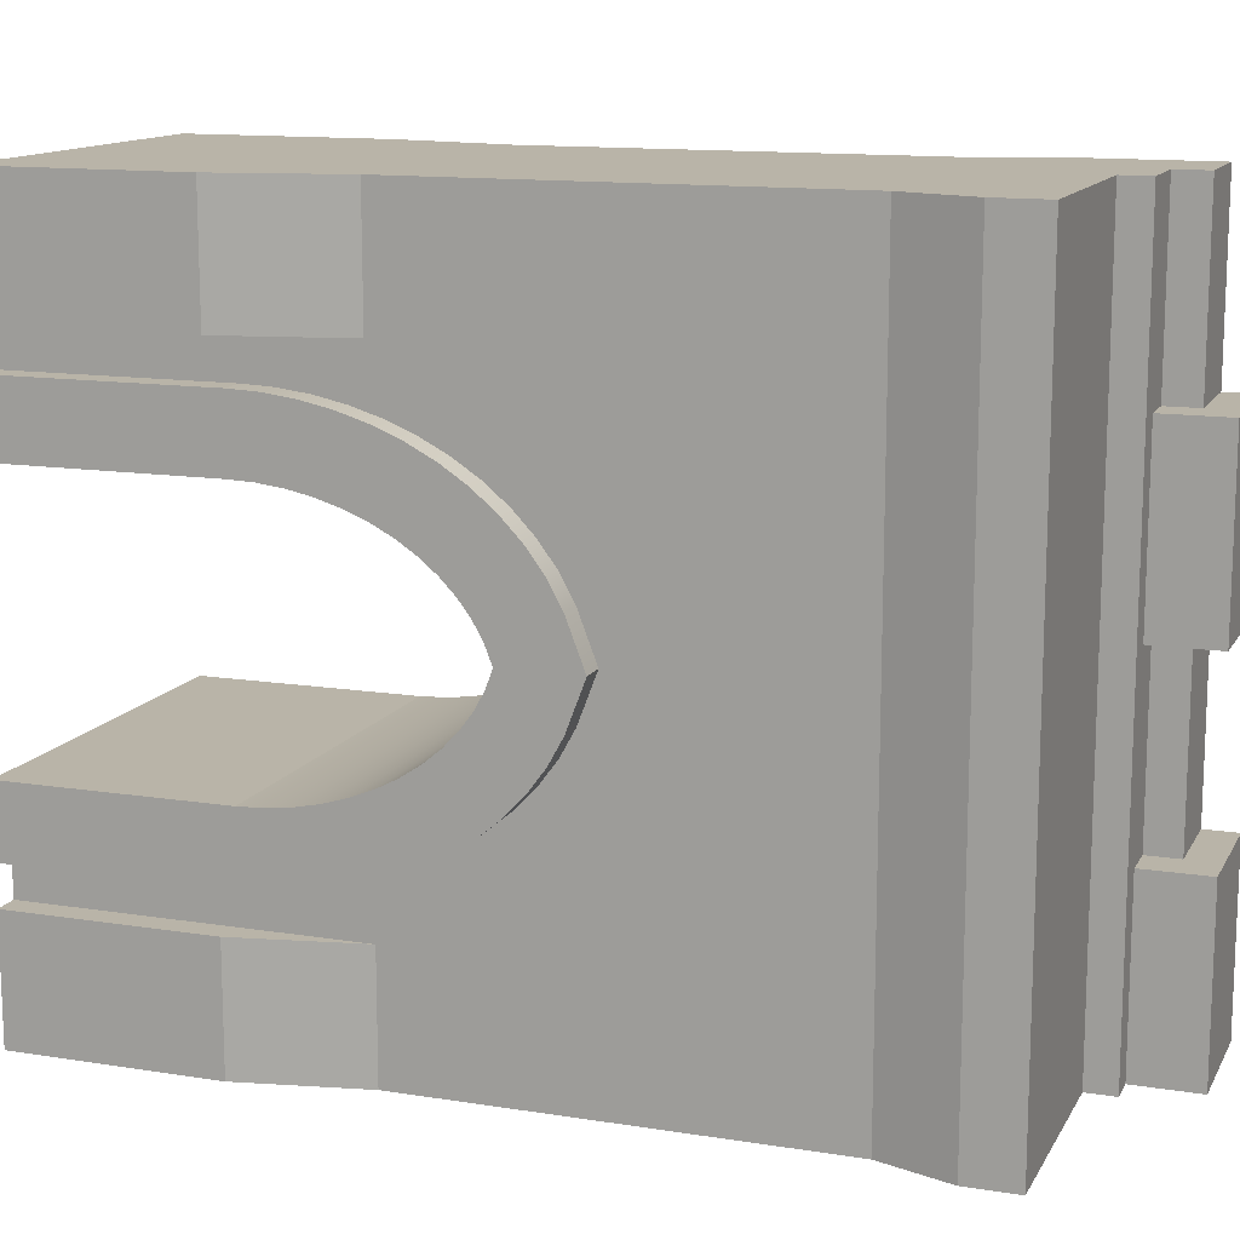
<metadata>
{"format":"obj","ext":"obj","renderer":"f3d","projection":"perspective","resolution":1024,"background":"white","views":[{"elev":13.2,"azim":109.8,"up":"+Z"}]}
</metadata>
<code>
g wall-doorway
v -0.5 1.11 -0.5 1 1 1
v -0.5 1.31 -0.5 1 1 1
v -0.5 1.11 0.5 1 1 1
v -0.5 1.265 -0.25 1 1 1
v -0.5 1.31 -0.25 1 1 1
v -0.5 1.265 1.227e-14 1 1 1
v -0.5 1.31 1.227e-14 1 1 1
v -0.5 1.265 0.25 1 1 1
v -0.5 1.265 0.5 1 1 1
v -0.5 1.31 0.25 1 1 1
v -0.3805 1.265 1.227e-14 1 1 1
v -0.3805 1.265 -0.25 1 1 1
v -0.3805 1.265 0.5 1 1 1
v -0.3805 1.265 0.25 1 1 1
v -0.3805 1.22 0.25 1 1 1
v -0.3805 1.22 0.5 1 1 1
v -0.3305 1.22 -0.25 1 1 1
v -0.3805 1.22 -0.25 1 1 1
v -0.3305 1.31 -0.25 1 1 1
v 5.198e-14 4.963e-16 0.5 1 1 1
v -0.5 4.963e-16 0.5 1 1 1
v 5.198e-14 0.28 0.5 1 1 1
v -0.5 0.28 0.5 1 1 1
v -0.035 0.45 0.5 1 1 1
v -0.465 0.45 0.5 1 1 1
v -0.035 1.01 0.5 1 1 1
v -0.465 1.01 0.5 1 1 1
v 5.198e-14 1.11 0.5 1 1 1
v 5.198e-14 1.18 0.5 1 1 1
v -0.2908 1.18 0.5 1 1 1
v -0.2908 1.22 0.5 1 1 1
v 0 1.11 -0.5 1 1 1
v -0.035 1.01 -0.5 1 1 1
v -0.465 1.01 -0.5 1 1 1
v 0 1.18 -0.5 1 1 1
v -0.3305 1.31 9.385e-15 1 1 1
v -0.3305 1.22 9.385e-15 1 1 1
v -0.3305 1.31 0.25 1 1 1
v -0.3305 1.22 0.25 1 1 1
v -0.3305 1.31 -0.5 1 1 1
v -0.5 0.28 0.3311 1 1 1
v -0.465 0.45 0.3311 1 1 1
v -0.3805 1.22 1.227e-14 1 1 1
v -0.2908 1.22 -0.5 1 1 1
v -0.3305 1.22 -0.5 1 1 1
v -0.5 4.963e-16 0.3311 1 1 1
v 4.404e-14 0.28 0.3311 1 1 1
v -0.035 0.45 0.3311 1 1 1
v 4.404e-14 4.963e-16 0.3311 1 1 1
v -0.2908 1.18 -0.5 1 1 1
v -0.035 0.45 -0.5 1 1 1
v -0.465 0.45 -0.5 1 1 1
v 0 0.28 -0.5 1 1 1
v -0.5 0.28 -0.5 1 1 1
v 0 4.963e-16 -0.5 1 1 1
v -0.5 4.963e-16 -0.5 1 1 1
v -0.5 4.963e-16 -0.3311 1 1 1
v -0.5 0.28 -0.3311 1 1 1
v -0.465 0.45 -0.3311 1 1 1
v 8.663e-15 0.28 -0.3311 1 1 1
v -0.035 0.45 -0.3311 1 1 1
v -0.465 4.06e-16 0.3311 1 1 1
v 9.385e-15 4.963e-16 -0.3311 1 1 1
v -0.035 4.963e-16 -0.3311 1 1 1
v -0.035 4.963e-16 0.3311 1 1 1
v -0.5 0.6643 -0.1012 1 1 1
v -0.465 0.6643 -0.1012 1 1 1
v -0.5 0.6839 -0.06569 1 1 1
v -0.465 0.6839 -0.06569 1 1 1
v -0.035 0.6643 -0.1012 1 1 1
v -0.035 0.6839 -0.06569 1 1 1
v 2.166e-14 0.6643 -0.1012 1 1 1
v 2.31e-14 0.6839 -0.06569 1 1 1
v -0.5 -4.515e-17 0.1797 1 1 1
v -0.5 0.3027 0.1797 1 1 1
v -0.5 1.489e-15 0.2765 1 1 1
v -0.5 0.5806 0.1896 1 1 1
v -0.5 0.3375 0.1782 1 1 1
v -0.5 0.372 0.1739 1 1 1
v -0.5 0.4055 0.1667 1 1 1
v -0.5 0.5462 0.2125 1 1 1
v -0.5 0.6121 0.1634 1 1 1
v -0.5 0.4377 0.1568 1 1 1
v -0.5 0.4683 0.1442 1 1 1
v -0.5 0.5094 0.232 1 1 1
v -0.5 0.6402 0.1338 1 1 1
v -0.5 0.4967 0.1292 1 1 1
v -0.5 0.5227 0.1119 1 1 1
v -0.5 0.4705 0.248 1 1 1
v -0.5 0.6643 0.1012 1 1 1
v -0.5 0.5458 0.0926 1 1 1
v -0.5 0.5659 0.07147 1 1 1
v -0.5 0.4299 0.2605 1 1 1
v -0.5 0.3882 0.2694 1 1 1
v -0.5 0.3456 0.2748 1 1 1
v -0.5 0.3047 0.2765 1 1 1
v -0.5 0.6839 0.06569 1 1 1
v -0.5 0.5827 0.04879 1 1 1
v -0.5 0.5959 0.02487 1 1 1
v -0.5 0.7089 1.083e-14 1 1 1
v -0.5 0.6053 6.497e-15 1 1 1
v -0.5 0.5959 -0.02487 1 1 1
v -0.5 0.5827 -0.04879 1 1 1
v -0.5 0.5659 -0.07147 1 1 1
v -0.5 0.5458 -0.0926 1 1 1
v -0.5 0.5227 -0.1119 1 1 1
v -0.5 0.4967 -0.1292 1 1 1
v -0.5 0.6402 -0.1338 1 1 1
v -0.5 0.4683 -0.1442 1 1 1
v -0.5 0.4377 -0.1568 1 1 1
v -0.5 0.6121 -0.1634 1 1 1
v -0.5 0.4055 -0.1667 1 1 1
v -0.5 0.372 -0.1739 1 1 1
v -0.5 0.3375 -0.1782 1 1 1
v -0.5 0.5806 -0.1896 1 1 1
v -0.5 0.3027 -0.1797 1 1 1
v -0.5 -4.515e-17 -0.1797 1 1 1
v -0.5 0.5462 -0.2125 1 1 1
v -0.5 0.5094 -0.232 1 1 1
v -0.5 0.4705 -0.248 1 1 1
v -0.5 0.4299 -0.2605 1 1 1
v -0.5 0.3882 -0.2694 1 1 1
v -0.5 0.3456 -0.2748 1 1 1
v -0.5 0.3047 -0.2765 1 1 1
v -0.5 1.489e-15 -0.2765 1 1 1
v 1.733e-14 0.3027 -0.1797 1 1 1
v 1.733e-14 0.3375 -0.1782 1 1 1
v 1.733e-14 0.372 -0.1739 1 1 1
v 1.805e-14 4.06e-16 -0.1797 1 1 1
v 5.775e-15 4.963e-16 -0.2765 1 1 1
v -0.035 5.865e-16 -0.2765 1 1 1
v -0.465 1.399e-15 -0.2765 1 1 1
v -0.465 4.06e-16 -0.3311 1 1 1
v -0.465 1.399e-15 0.2765 1 1 1
v -0.465 0.3047 0.2765 1 1 1
v 2.021e-14 0.5227 -0.1119 1 1 1
v 2.094e-14 0.5458 -0.0926 1 1 1
v 2.238e-14 0.5659 -0.07147 1 1 1
v -0.465 0.3456 0.2748 1 1 1
v -0.035 0.3456 0.2748 1 1 1
v -0.035 0.3047 0.2765 1 1 1
v 4.043e-14 0.3456 0.2748 1 1 1
v 4.115e-14 0.3047 0.2765 1 1 1
v 1.877e-14 0.4683 -0.1442 1 1 1
v 1.949e-14 0.4967 -0.1292 1 1 1
v -0.465 0.3882 0.2694 1 1 1
v -0.035 0.3882 0.2694 1 1 1
v 4.115e-14 0.3882 0.2694 1 1 1
v -0.465 0.4705 0.248 1 1 1
v -0.465 0.4299 0.2605 1 1 1
v -0.035 0.4705 0.248 1 1 1
v -0.035 0.4299 0.2605 1 1 1
v 3.898e-14 0.4705 0.248 1 1 1
v 3.971e-14 0.4299 0.2605 1 1 1
v -0.465 0.5806 0.1896 1 1 1
v -0.465 0.5462 0.2125 1 1 1
v -0.035 0.5806 0.1896 1 1 1
v -0.035 0.5462 0.2125 1 1 1
v 3.61e-14 0.5806 0.1896 1 1 1
v 3.754e-14 0.5462 0.2125 1 1 1
v -0.465 0.6121 0.1634 1 1 1
v -0.035 0.6121 0.1634 1 1 1
v 3.393e-14 0.6121 0.1634 1 1 1
v -0.465 0.6839 0.06569 1 1 1
v -0.465 0.6643 0.1012 1 1 1
v -0.035 0.6839 0.06569 1 1 1
v -0.035 0.6643 0.1012 1 1 1
v 3.032e-14 0.6839 0.06569 1 1 1
v 3.104e-14 0.6643 0.1012 1 1 1
v -0.465 0.7089 1.372e-14 1 1 1
v -0.035 0.7089 -1.372e-14 1 1 1
v 2.671e-14 0.7089 -1.516e-14 1 1 1
v -0.465 0.5806 -0.1896 1 1 1
v -0.465 0.5462 -0.2125 1 1 1
v -0.035 0.5806 -0.1896 1 1 1
v -0.035 0.5462 -0.2125 1 1 1
v 1.516e-14 0.5806 -0.1896 1 1 1
v 1.516e-14 0.5462 -0.2125 1 1 1
v -0.465 0.6402 0.1338 1 1 1
v -0.035 0.6402 0.1338 1 1 1
v 3.321e-14 0.6402 0.1338 1 1 1
v -0.465 0.5094 -0.232 1 1 1
v -0.035 0.5094 -0.232 1 1 1
v 1.444e-14 0.5094 -0.232 1 1 1
v -0.465 0.5094 0.232 1 1 1
v -0.035 0.5094 0.232 1 1 1
v 3.754e-14 0.5094 0.232 1 1 1
v -0.465 0.4705 -0.248 1 1 1
v -0.035 0.4705 -0.248 1 1 1
v 1.372e-14 0.4705 -0.248 1 1 1
v 1.805e-14 0.4055 -0.1667 1 1 1
v 1.877e-14 0.4377 -0.1568 1 1 1
v -0.465 0.3456 -0.2748 1 1 1
v -0.465 0.3882 -0.2694 1 1 1
v -0.035 0.3882 -0.2694 1 1 1
v -0.035 0.3456 -0.2748 1 1 1
v 1.227e-14 0.3456 -0.2748 1 1 1
v 1.299e-14 0.3882 -0.2694 1 1 1
v -0.465 0.3047 -0.2765 1 1 1
v -0.035 0.3047 -0.2765 1 1 1
v 1.227e-14 0.3047 -0.2765 1 1 1
v -0.465 0.6402 -0.1338 1 1 1
v -0.035 0.6402 -0.1338 1 1 1
v 1.877e-14 0.6402 -0.1338 1 1 1
v -0.465 0.4299 -0.2605 1 1 1
v -0.035 0.4299 -0.2605 1 1 1
v 1.299e-14 0.4299 -0.2605 1 1 1
v -0.465 0.6121 -0.1634 1 1 1
v -0.035 0.6121 -0.1634 1 1 1
v 1.805e-14 0.6121 -0.1634 1 1 1
v 3.321e-14 0.4967 0.1292 1 1 1
v 3.249e-14 0.5227 0.1119 1 1 1
v 3.61e-14 0.3027 0.1797 1 1 1
v 3.537e-14 0.3375 0.1782 1 1 1
v 3.104e-14 0.5458 0.0926 1 1 1
v 2.888e-14 0.5827 0.04879 1 1 1
v 2.671e-14 0.5959 0.02487 1 1 1
v 2.527e-14 0.5959 -0.02487 1 1 1
v 2.382e-14 0.5827 -0.04879 1 1 1
v 3.032e-14 0.5659 0.07147 1 1 1
v 3.61e-14 0.372 0.1739 1 1 1
v 3.537e-14 0.4055 0.1667 1 1 1
v 3.465e-14 0.4377 0.1568 1 1 1
v 3.393e-14 0.4683 0.1442 1 1 1
v -0.035 5.865e-16 0.2765 1 1 1
v 3.682e-14 4.06e-16 0.1797 1 1 1
v 3.826e-14 4.963e-16 0.2765 1 1 1
v 2.671e-14 0.6053 -1.516e-14 1 1 1
f 3 2 1
f 2 3 4
f 5 2 4
f 4 3 6
f 6 3 7
f 7 3 8
f 8 3 9
f 10 7 8
f 12 6 11
f 6 12 4
f 14 9 13
f 9 14 8
f 13 15 14
f 15 13 16
f 19 18 17
f 18 19 12
f 12 19 4
f 4 19 5
f 22 21 20
f 21 22 23
f 23 22 24
f 23 24 25
f 25 24 26
f 25 26 27
f 27 26 28
f 27 28 3
f 3 28 29
f 3 29 30
f 3 30 9
f 9 30 16
f 16 30 31
f 9 16 13
f 28 33 32
f 33 28 26
f 34 3 1
f 3 34 27
f 35 28 32
f 28 35 29
f 38 37 36
f 37 38 39
f 36 10 38
f 10 36 7
f 40 5 19
f 5 40 2
f 38 15 39
f 15 38 14
f 14 38 8
f 8 38 10
f 23 42 41
f 42 23 25
f 11 18 12
f 18 11 43
f 7 11 6
f 36 11 7
f 37 11 36
f 11 37 43
f 16 39 15
f 31 39 16
f 39 31 44
f 45 39 44
f 39 45 37
f 37 45 17
f 17 43 37
f 43 17 18
f 21 41 46
f 41 21 23
f 19 45 40
f 45 19 17
f 48 22 47
f 22 48 24
f 22 49 47
f 49 22 20
f 31 50 44
f 50 31 30
f 35 32 50
f 32 1 50
f 33 1 32
f 33 34 1
f 51 34 33
f 51 52 34
f 53 52 51
f 53 54 52
f 55 54 53
f 54 55 56
f 50 1 2
f 50 2 45
f 45 2 40
f 44 50 45
f 57 54 56
f 54 57 58
f 58 52 54
f 52 58 59
f 51 60 53
f 60 51 61
f 46 42 62
f 42 46 41
f 60 55 53
f 55 60 63
f 60 64 63
f 64 60 61
f 48 49 65
f 49 48 47
f 68 67 66
f 67 68 69
f 69 70 67
f 70 69 71
f 71 72 70
f 72 71 73
f 76 75 74
f 75 76 77
f 77 78 75
f 77 79 78
f 77 80 79
f 77 76 81
f 82 80 77
f 82 83 80
f 82 84 83
f 81 76 85
f 86 84 82
f 86 87 84
f 86 88 87
f 85 76 89
f 90 88 86
f 90 91 88
f 90 92 91
f 89 76 93
f 93 76 94
f 94 76 95
f 95 76 96
f 97 92 90
f 97 98 92
f 97 99 98
f 100 99 97
f 100 101 99
f 100 102 101
f 100 103 102
f 68 103 100
f 68 104 103
f 68 105 104
f 66 105 68
f 66 106 105
f 66 107 106
f 108 107 66
f 108 109 107
f 108 110 109
f 111 110 108
f 111 112 110
f 111 113 112
f 111 114 113
f 115 114 111
f 115 116 114
f 115 117 116
f 118 117 115
f 119 117 118
f 120 117 119
f 121 117 120
f 122 117 121
f 123 117 122
f 124 117 123
f 117 124 125
f 126 114 116
f 114 126 127
f 127 113 114
f 113 127 128
f 117 130 129
f 130 117 131
f 131 117 132
f 132 117 125
f 131 132 133
f 56 131 133
f 56 133 57
f 56 64 131
f 55 64 56
f 64 55 63
f 135 76 134
f 76 135 96
f 136 105 106
f 105 136 137
f 104 137 138
f 137 104 105
f 96 139 95
f 139 96 135
f 135 140 139
f 140 135 141
f 141 142 140
f 142 141 143
f 144 107 109
f 107 144 145
f 95 146 94
f 146 95 139
f 139 147 146
f 147 139 140
f 140 148 147
f 148 140 142
f 93 149 89
f 149 93 150
f 150 151 149
f 151 150 152
f 152 153 151
f 153 152 154
f 81 155 77
f 155 81 156
f 156 157 155
f 157 156 158
f 158 159 157
f 159 158 160
f 77 161 82
f 161 77 155
f 155 162 161
f 162 155 157
f 157 163 162
f 163 157 159
f 94 150 93
f 150 94 146
f 146 152 150
f 152 146 147
f 147 154 152
f 154 147 148
f 90 164 97
f 164 90 165
f 165 166 164
f 166 165 167
f 167 168 166
f 168 167 169
f 97 170 100
f 170 97 164
f 164 171 170
f 171 164 166
f 166 172 171
f 172 166 168
f 173 118 115
f 118 173 174
f 175 174 173
f 174 175 176
f 177 176 175
f 176 177 178
f 100 69 68
f 69 100 170
f 170 71 69
f 71 170 171
f 171 73 71
f 73 171 172
f 82 179 86
f 179 82 161
f 162 179 161
f 179 162 180
f 162 181 180
f 181 162 163
f 118 182 119
f 182 118 174
f 176 182 174
f 182 176 183
f 176 184 183
f 184 176 178
f 85 156 81
f 156 85 185
f 185 158 156
f 158 185 186
f 186 160 158
f 160 186 187
f 89 185 85
f 185 89 149
f 149 186 185
f 186 149 151
f 151 187 186
f 187 151 153
f 182 120 119
f 120 182 188
f 183 188 182
f 188 183 189
f 183 190 189
f 190 183 184
f 191 110 112
f 110 191 192
f 192 109 110
f 109 192 144
f 122 193 123
f 193 122 194
f 195 193 194
f 193 195 196
f 195 197 196
f 197 195 198
f 145 106 107
f 106 145 136
f 123 199 124
f 199 123 193
f 196 199 193
f 199 196 200
f 197 200 196
f 200 197 201
f 66 202 108
f 202 66 67
f 67 203 202
f 203 67 70
f 70 204 203
f 204 70 72
f 121 194 122
f 194 121 205
f 206 194 205
f 194 206 195
f 207 195 206
f 195 207 198
f 125 199 132
f 199 125 124
f 208 115 111
f 115 208 173
f 209 173 208
f 173 209 175
f 209 177 175
f 177 209 210
f 188 121 120
f 121 188 205
f 189 205 188
f 205 189 206
f 189 207 206
f 207 189 190
f 128 112 113
f 112 128 191
f 86 165 90
f 165 86 179
f 179 167 165
f 167 179 180
f 180 169 167
f 169 180 181
f 108 208 111
f 208 108 202
f 202 209 208
f 209 202 203
f 203 210 209
f 210 203 204
f 88 211 87
f 211 88 212
f 78 213 75
f 213 78 214
f 91 212 88
f 212 91 215
f 98 217 216
f 217 98 99
f 102 219 218
f 219 102 103
f 91 220 215
f 220 91 92
f 103 138 219
f 138 103 104
f 92 216 220
f 216 92 98
f 80 221 79
f 221 80 222
f 84 223 83
f 223 84 224
f 79 214 78
f 214 79 221
f 21 49 20
f 49 21 65
f 65 21 225
f 225 21 62
f 62 21 46
f 134 225 62
f 74 225 134
f 74 134 76
f 226 225 74
f 225 226 227
f 87 224 84
f 224 87 211
f 75 226 74
f 226 75 213
f 101 218 228
f 218 101 102
f 83 222 80
f 222 83 223
f 99 228 217
f 228 99 101
f 227 142 143
f 227 148 142
f 227 154 148
f 227 153 154
f 227 187 153
f 227 160 187
f 227 159 160
f 226 159 227
f 213 159 226
f 214 159 213
f 221 159 214
f 222 159 221
f 222 163 159
f 223 163 222
f 224 163 223
f 224 181 163
f 211 181 224
f 212 181 211
f 212 169 181
f 215 169 212
f 220 169 215
f 220 168 169
f 216 168 220
f 217 168 216
f 228 168 217
f 228 172 168
f 218 172 228
f 219 172 218
f 219 73 172
f 138 73 219
f 137 73 138
f 137 72 73
f 136 72 137
f 145 72 136
f 145 204 72
f 144 204 145
f 192 204 144
f 192 210 204
f 191 210 192
f 128 210 191
f 127 210 128
f 127 177 210
f 177 127 126
f 129 177 126
f 129 178 177
f 129 184 178
f 129 190 184
f 129 207 190
f 129 198 207
f 129 197 198
f 130 197 129
f 197 130 201
f 143 225 227
f 225 143 141
f 131 201 130
f 201 131 200
f 129 116 117
f 116 129 126
f 59 57 133
f 57 59 58
f 35 30 29
f 30 35 50
f 26 51 33
f 51 26 70
f 70 26 71
f 51 70 203
f 51 203 209
f 51 209 61
f 71 26 171
f 61 209 175
f 171 26 166
f 61 175 176
f 166 26 167
f 61 176 183
f 167 26 180
f 180 26 162
f 162 26 157
f 157 26 158
f 158 26 186
f 61 183 189
f 61 189 206
f 61 206 195
f 186 26 151
f 61 195 64
f 64 195 196
f 64 196 200
f 131 64 200
f 151 26 152
f 152 26 147
f 147 26 140
f 140 26 141
f 141 26 48
f 48 26 24
f 65 141 48
f 141 65 225
f 132 59 133
f 199 59 132
f 193 59 199
f 194 59 193
f 205 59 194
f 188 59 205
f 182 59 188
f 174 59 182
f 173 59 174
f 208 59 173
f 34 59 208
f 59 34 52
f 34 208 202
f 34 202 67
f 34 67 27
f 27 67 69
f 27 69 170
f 27 170 164
f 27 164 165
f 27 165 179
f 27 179 161
f 27 161 155
f 27 155 156
f 27 156 185
f 27 185 149
f 27 149 150
f 27 150 146
f 27 146 139
f 27 139 135
f 27 135 42
f 27 42 25
f 42 135 62
f 62 135 134
g wall-doorway
f 3 2 1
f 2 3 4
f 5 2 4
f 4 3 6
f 6 3 7
f 7 3 8
f 8 3 9
f 10 7 8
f 12 6 11
f 6 12 4
f 14 9 13
f 9 14 8
f 13 15 14
f 15 13 16
f 19 18 17
f 18 19 12
f 12 19 4
f 4 19 5
f 22 21 20
f 21 22 23
f 23 22 24
f 23 24 25
f 25 24 26
f 25 26 27
f 27 26 28
f 27 28 3
f 3 28 29
f 3 29 30
f 3 30 9
f 9 30 16
f 16 30 31
f 9 16 13
f 28 33 32
f 33 28 26
f 34 3 1
f 3 34 27
f 35 28 32
f 28 35 29
f 38 37 36
f 37 38 39
f 36 10 38
f 10 36 7
f 40 5 19
f 5 40 2
f 38 15 39
f 15 38 14
f 14 38 8
f 8 38 10
f 23 42 41
f 42 23 25
f 11 18 12
f 18 11 43
f 7 11 6
f 36 11 7
f 37 11 36
f 11 37 43
f 16 39 15
f 31 39 16
f 39 31 44
f 45 39 44
f 39 45 37
f 37 45 17
f 17 43 37
f 43 17 18
f 21 41 46
f 41 21 23
f 19 45 40
f 45 19 17
f 48 22 47
f 22 48 24
f 22 49 47
f 49 22 20
f 31 50 44
f 50 31 30
f 35 32 50
f 32 1 50
f 33 1 32
f 33 34 1
f 51 34 33
f 51 52 34
f 53 52 51
f 53 54 52
f 55 54 53
f 54 55 56
f 50 1 2
f 50 2 45
f 45 2 40
f 44 50 45
f 57 54 56
f 54 57 58
f 58 52 54
f 52 58 59
f 51 60 53
f 60 51 61
f 46 42 62
f 42 46 41
f 60 55 53
f 55 60 63
f 60 64 63
f 64 60 61
f 48 49 65
f 49 48 47
f 68 67 66
f 67 68 69
f 69 70 67
f 70 69 71
f 71 72 70
f 72 71 73
f 76 75 74
f 75 76 77
f 77 78 75
f 77 79 78
f 77 80 79
f 77 76 81
f 82 80 77
f 82 83 80
f 82 84 83
f 81 76 85
f 86 84 82
f 86 87 84
f 86 88 87
f 85 76 89
f 90 88 86
f 90 91 88
f 90 92 91
f 89 76 93
f 93 76 94
f 94 76 95
f 95 76 96
f 97 92 90
f 97 98 92
f 97 99 98
f 100 99 97
f 100 101 99
f 100 102 101
f 100 103 102
f 68 103 100
f 68 104 103
f 68 105 104
f 66 105 68
f 66 106 105
f 66 107 106
f 108 107 66
f 108 109 107
f 108 110 109
f 111 110 108
f 111 112 110
f 111 113 112
f 111 114 113
f 115 114 111
f 115 116 114
f 115 117 116
f 118 117 115
f 119 117 118
f 120 117 119
f 121 117 120
f 122 117 121
f 123 117 122
f 124 117 123
f 117 124 125
f 126 114 116
f 114 126 127
f 127 113 114
f 113 127 128
f 117 130 129
f 130 117 131
f 131 117 132
f 132 117 125
f 131 132 133
f 56 131 133
f 56 133 57
f 56 64 131
f 55 64 56
f 64 55 63
f 135 76 134
f 76 135 96
f 136 105 106
f 105 136 137
f 104 137 138
f 137 104 105
f 96 139 95
f 139 96 135
f 135 140 139
f 140 135 141
f 141 142 140
f 142 141 143
f 144 107 109
f 107 144 145
f 95 146 94
f 146 95 139
f 139 147 146
f 147 139 140
f 140 148 147
f 148 140 142
f 93 149 89
f 149 93 150
f 150 151 149
f 151 150 152
f 152 153 151
f 153 152 154
f 81 155 77
f 155 81 156
f 156 157 155
f 157 156 158
f 158 159 157
f 159 158 160
f 77 161 82
f 161 77 155
f 155 162 161
f 162 155 157
f 157 163 162
f 163 157 159
f 94 150 93
f 150 94 146
f 146 152 150
f 152 146 147
f 147 154 152
f 154 147 148
f 90 164 97
f 164 90 165
f 165 166 164
f 166 165 167
f 167 168 166
f 168 167 169
f 97 170 100
f 170 97 164
f 164 171 170
f 171 164 166
f 166 172 171
f 172 166 168
f 173 118 115
f 118 173 174
f 175 174 173
f 174 175 176
f 177 176 175
f 176 177 178
f 100 69 68
f 69 100 170
f 170 71 69
f 71 170 171
f 171 73 71
f 73 171 172
f 82 179 86
f 179 82 161
f 162 179 161
f 179 162 180
f 162 181 180
f 181 162 163
f 118 182 119
f 182 118 174
f 176 182 174
f 182 176 183
f 176 184 183
f 184 176 178
f 85 156 81
f 156 85 185
f 185 158 156
f 158 185 186
f 186 160 158
f 160 186 187
f 89 185 85
f 185 89 149
f 149 186 185
f 186 149 151
f 151 187 186
f 187 151 153
f 182 120 119
f 120 182 188
f 183 188 182
f 188 183 189
f 183 190 189
f 190 183 184
f 191 110 112
f 110 191 192
f 192 109 110
f 109 192 144
f 122 193 123
f 193 122 194
f 195 193 194
f 193 195 196
f 195 197 196
f 197 195 198
f 145 106 107
f 106 145 136
f 123 199 124
f 199 123 193
f 196 199 193
f 199 196 200
f 197 200 196
f 200 197 201
f 66 202 108
f 202 66 67
f 67 203 202
f 203 67 70
f 70 204 203
f 204 70 72
f 121 194 122
f 194 121 205
f 206 194 205
f 194 206 195
f 207 195 206
f 195 207 198
f 125 199 132
f 199 125 124
f 208 115 111
f 115 208 173
f 209 173 208
f 173 209 175
f 209 177 175
f 177 209 210
f 188 121 120
f 121 188 205
f 189 205 188
f 205 189 206
f 189 207 206
f 207 189 190
f 128 112 113
f 112 128 191
f 86 165 90
f 165 86 179
f 179 167 165
f 167 179 180
f 180 169 167
f 169 180 181
f 108 208 111
f 208 108 202
f 202 209 208
f 209 202 203
f 203 210 209
f 210 203 204
f 88 211 87
f 211 88 212
f 78 213 75
f 213 78 214
f 91 212 88
f 212 91 215
f 98 217 216
f 217 98 99
f 102 219 218
f 219 102 103
f 91 220 215
f 220 91 92
f 103 138 219
f 138 103 104
f 92 216 220
f 216 92 98
f 80 221 79
f 221 80 222
f 84 223 83
f 223 84 224
f 79 214 78
f 214 79 221
f 21 49 20
f 49 21 65
f 65 21 225
f 225 21 62
f 62 21 46
f 134 225 62
f 74 225 134
f 74 134 76
f 226 225 74
f 225 226 227
f 87 224 84
f 224 87 211
f 75 226 74
f 226 75 213
f 101 218 228
f 218 101 102
f 83 222 80
f 222 83 223
f 99 228 217
f 228 99 101
f 227 142 143
f 227 148 142
f 227 154 148
f 227 153 154
f 227 187 153
f 227 160 187
f 227 159 160
f 226 159 227
f 213 159 226
f 214 159 213
f 221 159 214
f 222 159 221
f 222 163 159
f 223 163 222
f 224 163 223
f 224 181 163
f 211 181 224
f 212 181 211
f 212 169 181
f 215 169 212
f 220 169 215
f 220 168 169
f 216 168 220
f 217 168 216
f 228 168 217
f 228 172 168
f 218 172 228
f 219 172 218
f 219 73 172
f 138 73 219
f 137 73 138
f 137 72 73
f 136 72 137
f 145 72 136
f 145 204 72
f 144 204 145
f 192 204 144
f 192 210 204
f 191 210 192
f 128 210 191
f 127 210 128
f 127 177 210
f 177 127 126
f 129 177 126
f 129 178 177
f 129 184 178
f 129 190 184
f 129 207 190
f 129 198 207
f 129 197 198
f 130 197 129
f 197 130 201
f 143 225 227
f 225 143 141
f 131 201 130
f 201 131 200
f 129 116 117
f 116 129 126
f 59 57 133
f 57 59 58
f 35 30 29
f 30 35 50
f 26 51 33
f 51 26 70
f 70 26 71
f 51 70 203
f 51 203 209
f 51 209 61
f 71 26 171
f 61 209 175
f 171 26 166
f 61 175 176
f 166 26 167
f 61 176 183
f 167 26 180
f 180 26 162
f 162 26 157
f 157 26 158
f 158 26 186
f 61 183 189
f 61 189 206
f 61 206 195
f 186 26 151
f 61 195 64
f 64 195 196
f 64 196 200
f 131 64 200
f 151 26 152
f 152 26 147
f 147 26 140
f 140 26 141
f 141 26 48
f 48 26 24
f 65 141 48
f 141 65 225
f 132 59 133
f 199 59 132
f 193 59 199
f 194 59 193
f 205 59 194
f 188 59 205
f 182 59 188
f 174 59 182
f 173 59 174
f 208 59 173
f 34 59 208
f 59 34 52
f 34 208 202
f 34 202 67
f 34 67 27
f 27 67 69
f 27 69 170
f 27 170 164
f 27 164 165
f 27 165 179
f 27 179 161
f 27 161 155
f 27 155 156
f 27 156 185
f 27 185 149
f 27 149 150
f 27 150 146
f 27 146 139
f 27 139 135
f 27 135 42
f 27 42 25
f 42 135 62
f 62 135 134

</code>
